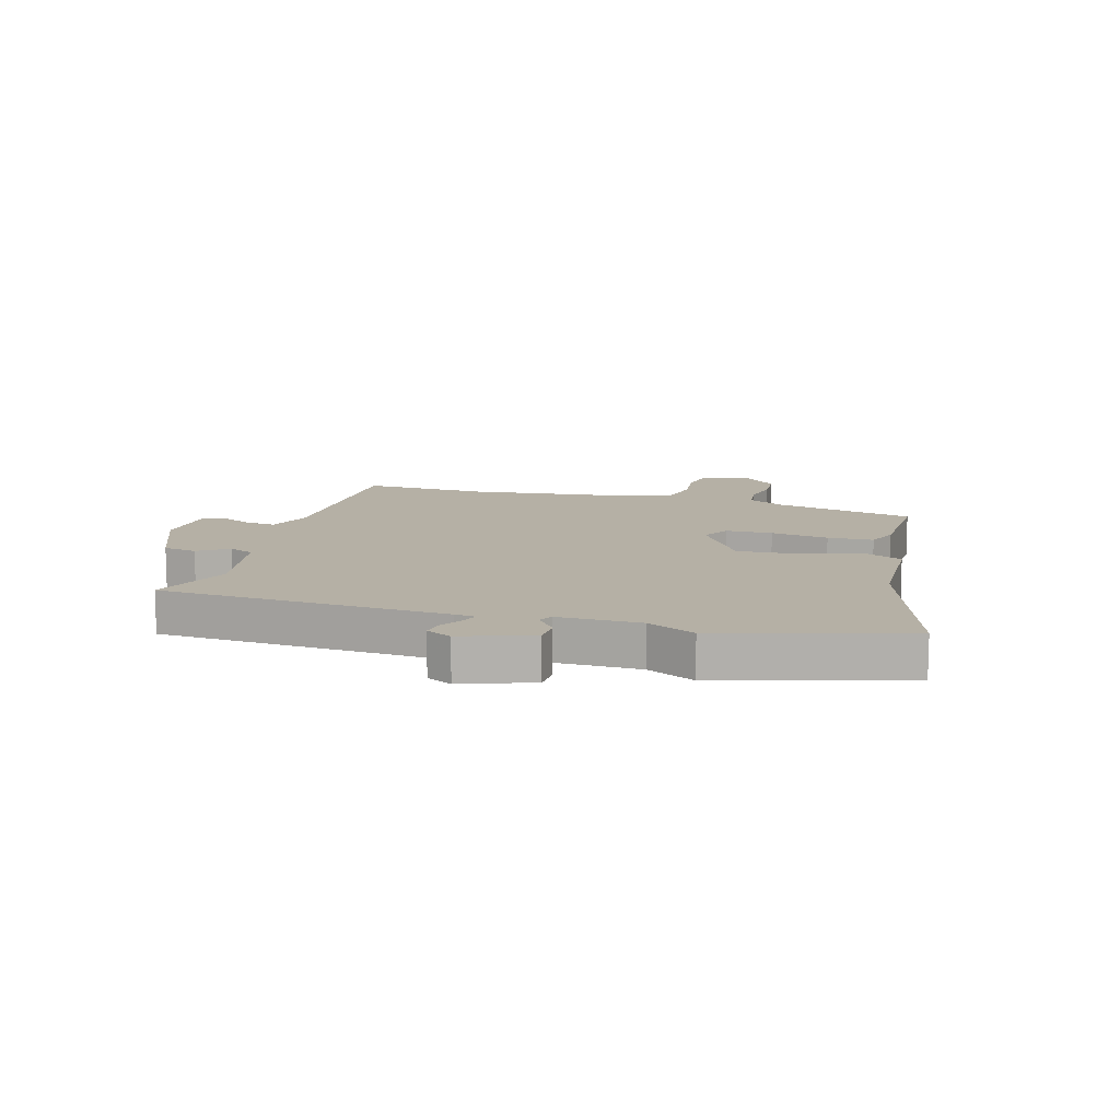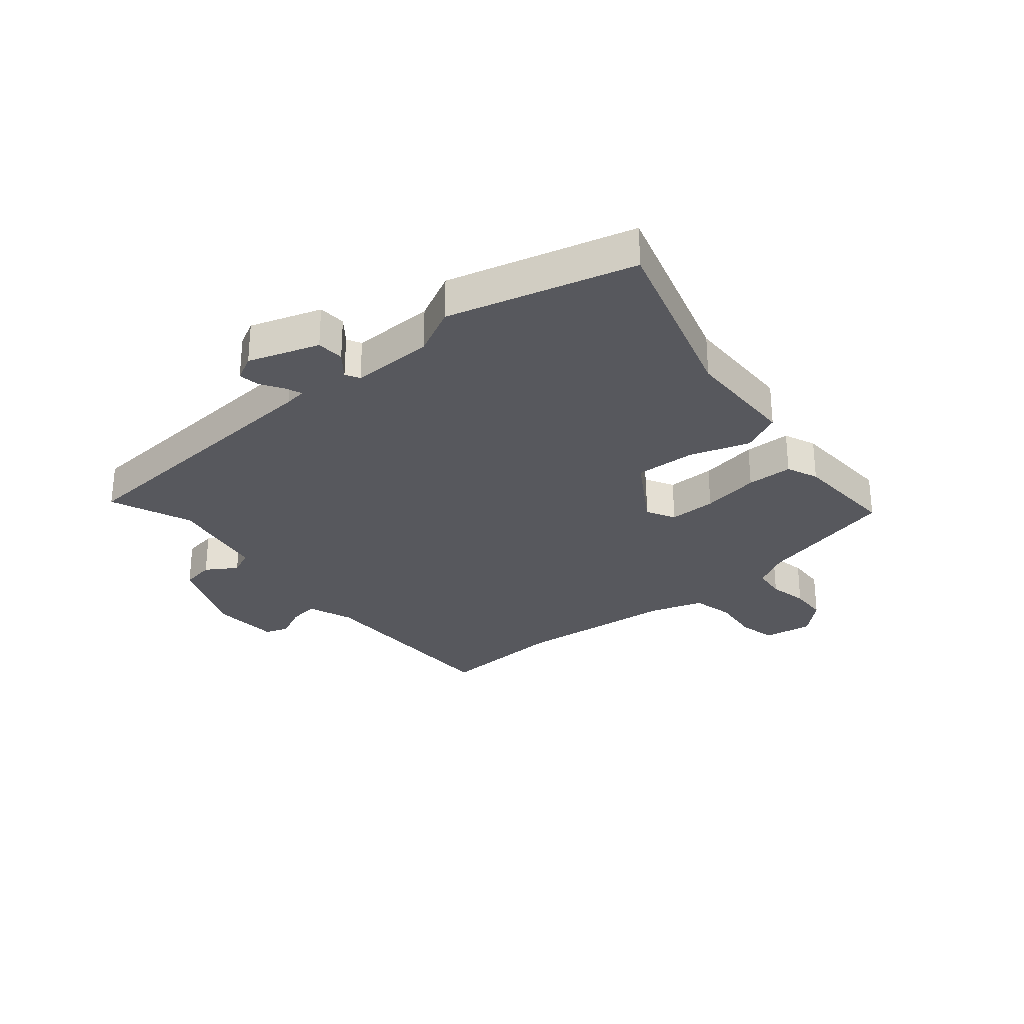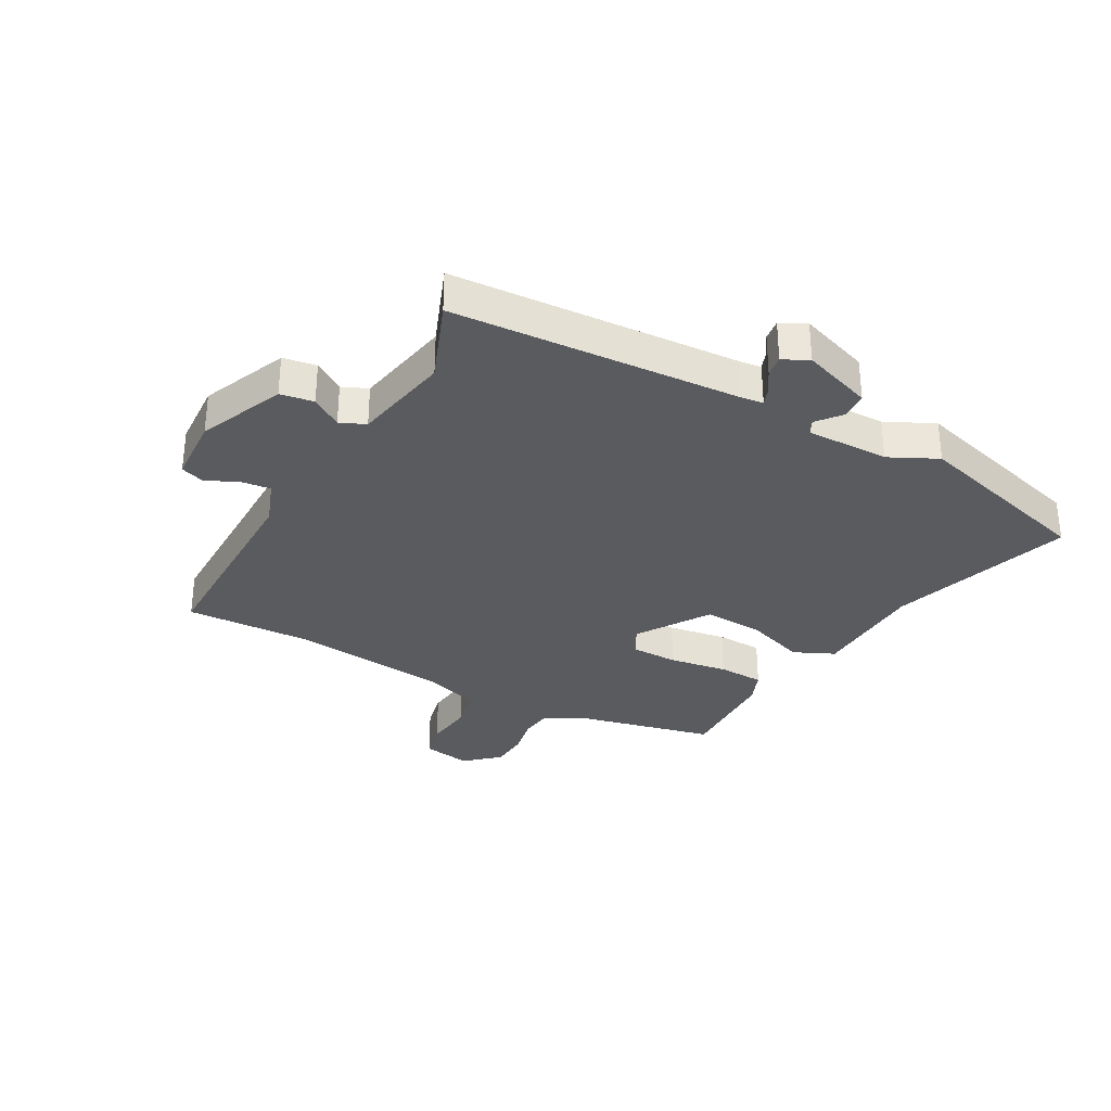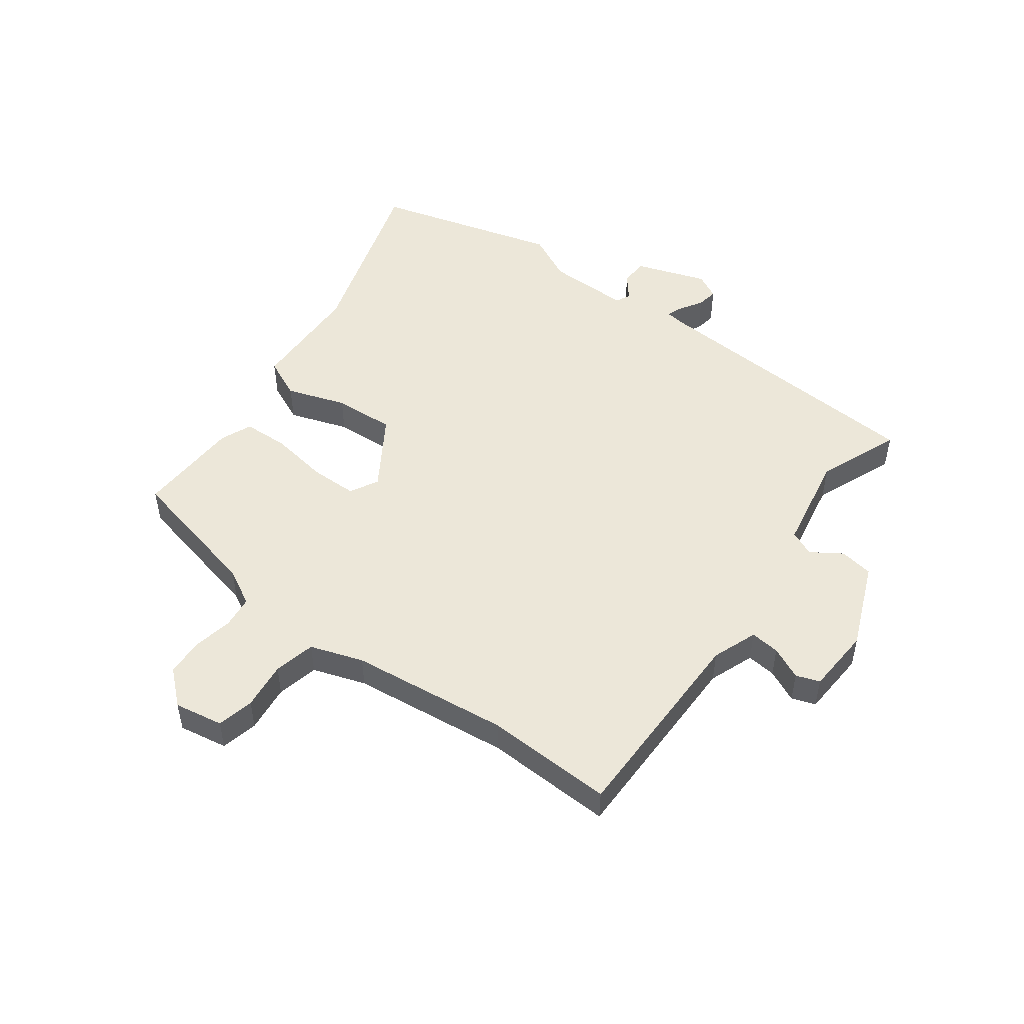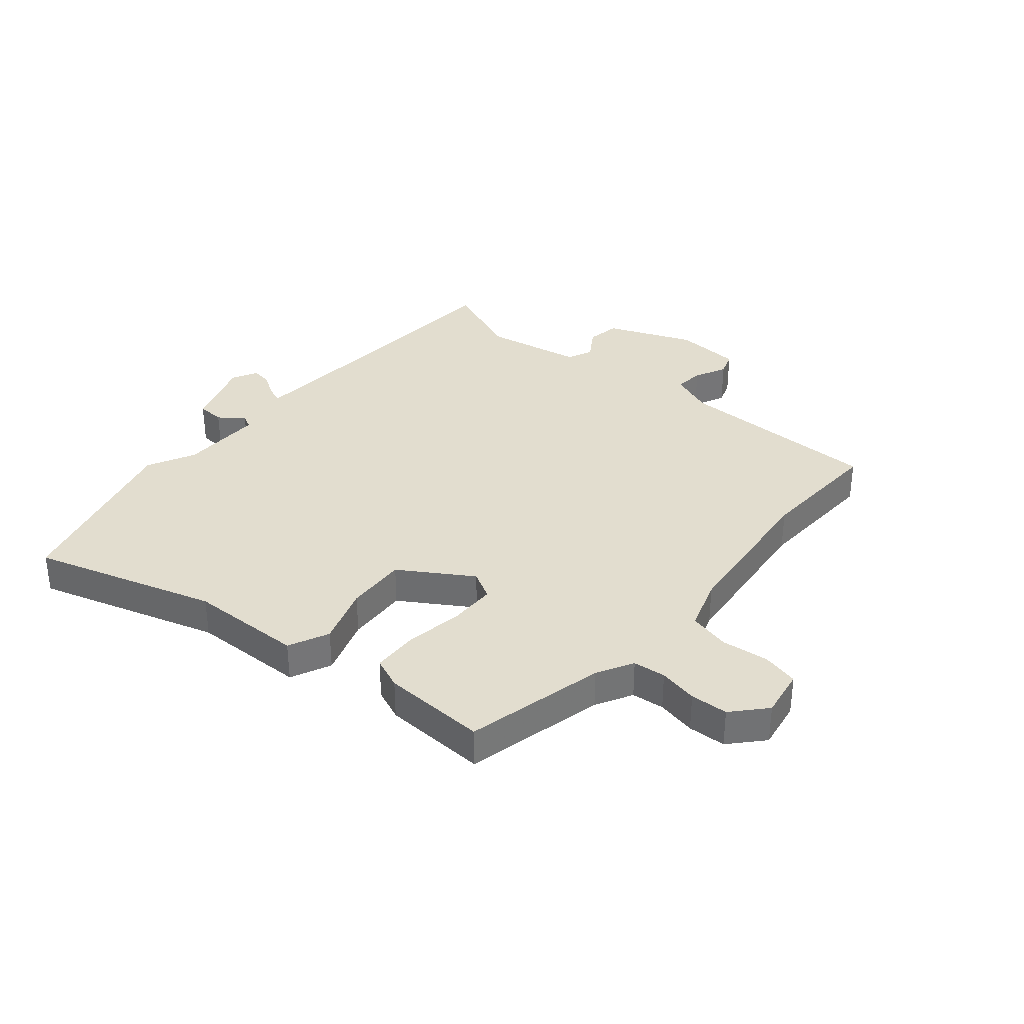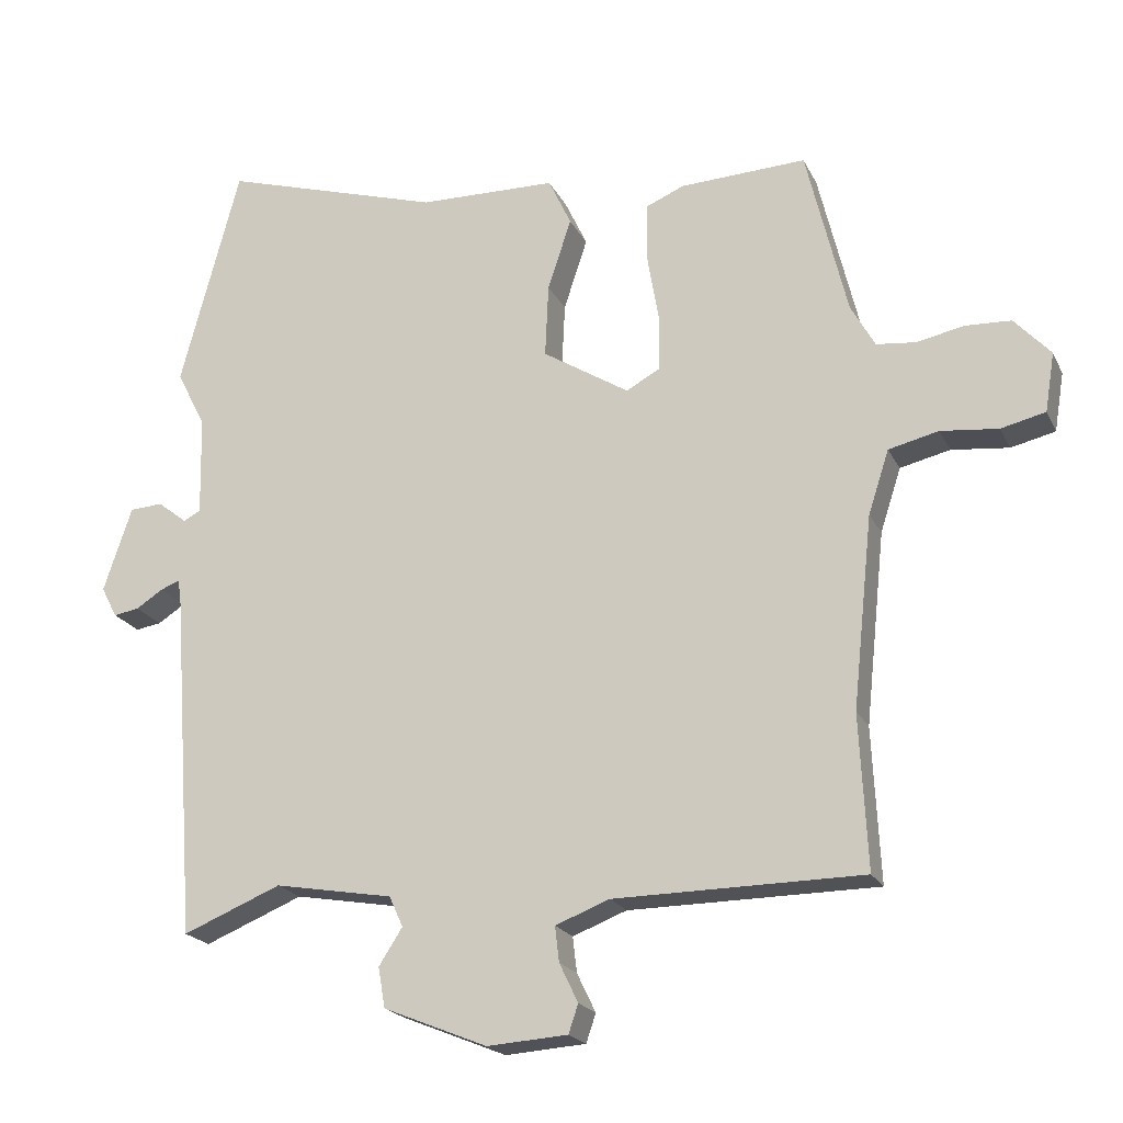
<metadata>
{"format":"obj","ext":"obj","renderer":"f3d","projection":"perspective","resolution":1024,"background":"white","views":[{"elev":11.7,"azim":-74.7,"up":"+Y"},{"elev":-28.9,"azim":-50.2,"up":"+Y"},{"elev":-32.2,"azim":-119.6,"up":"+Y"},{"elev":49.8,"azim":125.9,"up":"+Y"},{"elev":34.9,"azim":39.9,"up":"+Y"},{"elev":-20.6,"azim":20.1,"up":"+Z"}]}
</metadata>
<code>
v 0.446 0.07 0.51
v 0.505 0.07 0.266
v 0.54 0.07 0.203
v 0.597 0.07 0.197
v 0.665 0.07 0.211
v 0.731 0.07 0.208
v 0.783 0.07 0.151
v 0.769 0.07 0.066
v 0.705 0.07 0.051
v 0.622 0.07 0.06
v 0.55 0.07 0.043
v 0.52 0.07 -0.049
v 0.491 0.07 -0.325
v 0.502 0.07 -0.547
v 0.144 0.07 -0.55
v 0.066 0.07 -0.58
v 0.072 0.07 -0.631
v 0.099 0.07 -0.687
v 0.085 0.07 -0.728
v -0.031 0.07 -0.736
v -0.181 0.07 -0.675
v -0.191 0.07 -0.617
v -0.157 0.07 -0.564
v -0.177 0.07 -0.52
v -0.348 0.07 -0.49
v -0.49 0.07 -0.548
v -0.526 0.07 -0.048
v -0.531 0.07 -0.011
v -0.559 0.07 -0.022
v -0.598 0.07 -0.047
v -0.635 0.07 -0.053
v -0.658 0.07 -0.009
v -0.617 0.07 0.114
v -0.569 0.07 0.117
v -0.527 0.07 0.084
v -0.502 0.07 0.097
v -0.505 0.07 0.241
v -0.547 0.07 0.324
v -0.461 0.07 0.646
v -0.143 0.07 0.55
v 0.056 0.07 0.546
v 0.089 0.07 0.476
v 0.055 0.07 0.373
v 0.05 0.07 0.267
v 0.175 0.07 0.189
v 0.224 0.07 0.216
v 0.224 0.07 0.298
v 0.207 0.07 0.399
v 0.209 0.07 0.479
v 0.264 0.07 0.502
v 0.446 0 0.51
v 0.505 0 0.266
v 0.54 0 0.203
v 0.597 0 0.197
v 0.665 0 0.211
v 0.731 0 0.208
v 0.783 0 0.151
v 0.769 0 0.066
v 0.705 0 0.051
v 0.622 0 0.06
v 0.55 0 0.043
v 0.52 0 -0.049
v 0.491 0 -0.325
v 0.502 0 -0.547
v 0.144 0 -0.55
v 0.066 0 -0.58
v 0.072 0 -0.631
v 0.099 0 -0.687
v 0.085 0 -0.728
v -0.031 0 -0.736
v -0.181 0 -0.675
v -0.191 0 -0.617
v -0.157 0 -0.564
v -0.177 0 -0.52
v -0.348 0 -0.49
v -0.49 0 -0.548
v -0.526 0 -0.048
v -0.531 0 -0.011
v -0.559 0 -0.022
v -0.598 0 -0.047
v -0.635 0 -0.053
v -0.658 0 -0.009
v -0.617 0 0.114
v -0.569 0 0.117
v -0.527 0 0.084
v -0.502 0 0.097
v -0.505 0 0.241
v -0.547 0 0.324
v -0.461 0 0.646
v -0.143 0 0.55
v 0.056 0 0.546
v 0.089 0 0.476
v 0.055 0 0.373
v 0.05 0 0.267
v 0.175 0 0.189
v 0.224 0 0.216
v 0.224 0 0.298
v 0.207 0 0.399
v 0.209 0 0.479
v 0.264 0 0.502
f 47 48 49 50
f 46 47 50 1
f 40 41 42 43
f 40 43 44
f 37 38 39 40
f 36 37 40 44
f 35 36 44 45
f 33 34 35
f 32 33 35
f 29 30 31 32
f 28 29 32 35
f 27 28 35 45
f 25 26 27 45
f 20 21 22 23
f 20 23 24
f 17 18 19 20
f 16 17 20 24
f 15 16 24
f 13 14 15 24
f 12 13 24 25
f 7 8 9 10
f 7 10 11
f 4 5 6 7
f 3 4 7 11
f 2 3 11 12
f 46 1 2 12
f 12 25 45 46
f 100 99 98 97
f 51 100 97 96
f 93 92 91 90
f 94 93 90
f 90 89 88 87
f 94 90 87 86
f 95 94 86 85
f 85 84 83
f 85 83 82
f 82 81 80 79
f 85 82 79 78
f 95 85 78 77
f 95 77 76 75
f 73 72 71 70
f 74 73 70
f 70 69 68 67
f 74 70 67 66
f 74 66 65
f 74 65 64 63
f 75 74 63 62
f 60 59 58 57
f 61 60 57
f 57 56 55 54
f 61 57 54 53
f 62 61 53 52
f 62 52 51 96
f 96 95 75 62
f 1 51 52 2
f 2 52 53 3
f 3 53 54 4
f 4 54 55 5
f 5 55 56 6
f 6 56 57 7
f 7 57 58 8
f 8 58 59 9
f 9 59 60 10
f 10 60 61 11
f 11 61 62 12
f 12 62 63 13
f 13 63 64 14
f 14 64 65 15
f 15 65 66 16
f 16 66 67 17
f 17 67 68 18
f 18 68 69 19
f 19 69 70 20
f 20 70 71 21
f 21 71 72 22
f 22 72 73 23
f 23 73 74 24
f 24 74 75 25
f 25 75 76 26
f 26 76 77 27
f 27 77 78 28
f 28 78 79 29
f 29 79 80 30
f 30 80 81 31
f 31 81 82 32
f 32 82 83 33
f 33 83 84 34
f 34 84 85 35
f 35 85 86 36
f 36 86 87 37
f 37 87 88 38
f 38 88 89 39
f 39 89 90 40
f 40 90 91 41
f 41 91 92 42
f 42 92 93 43
f 43 93 94 44
f 44 94 95 45
f 45 95 96 46
f 46 96 97 47
f 47 97 98 48
f 48 98 99 49
f 49 99 100 50
f 50 100 51 1

</code>
